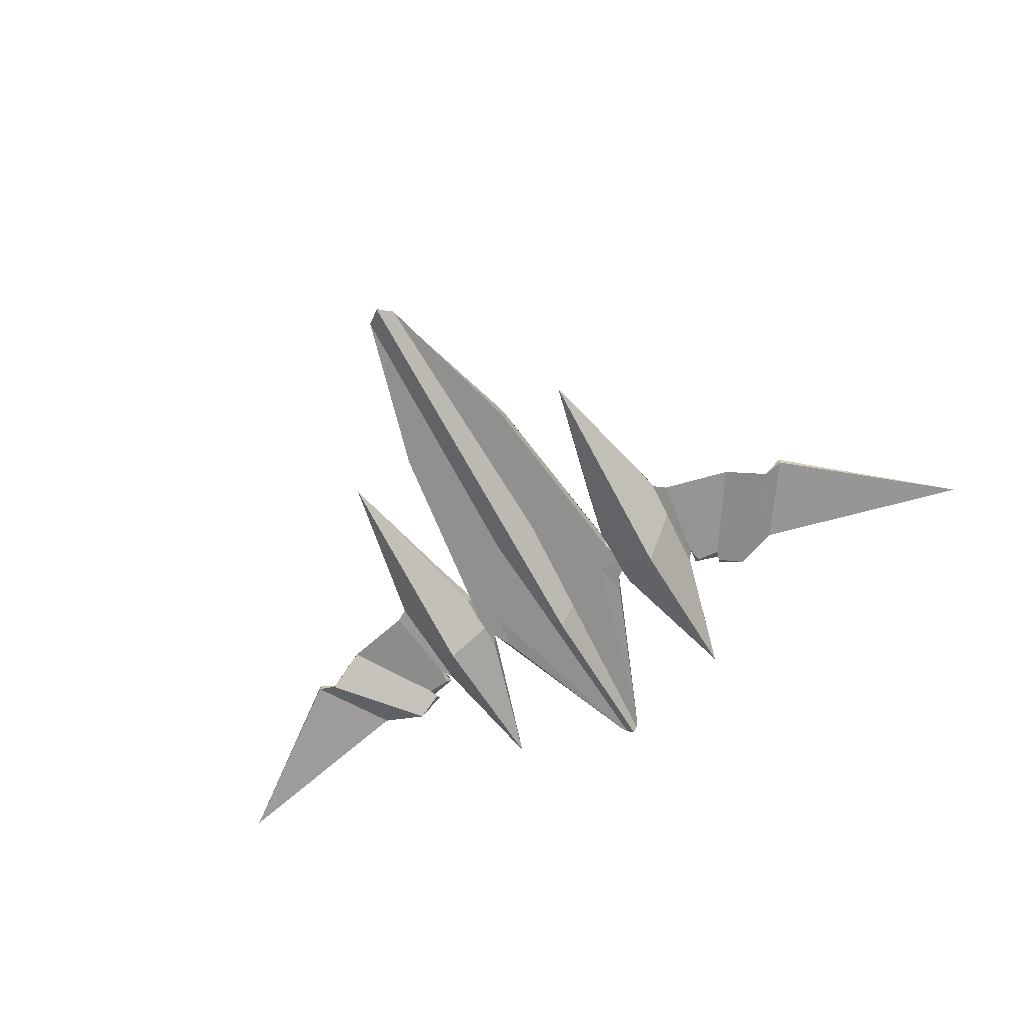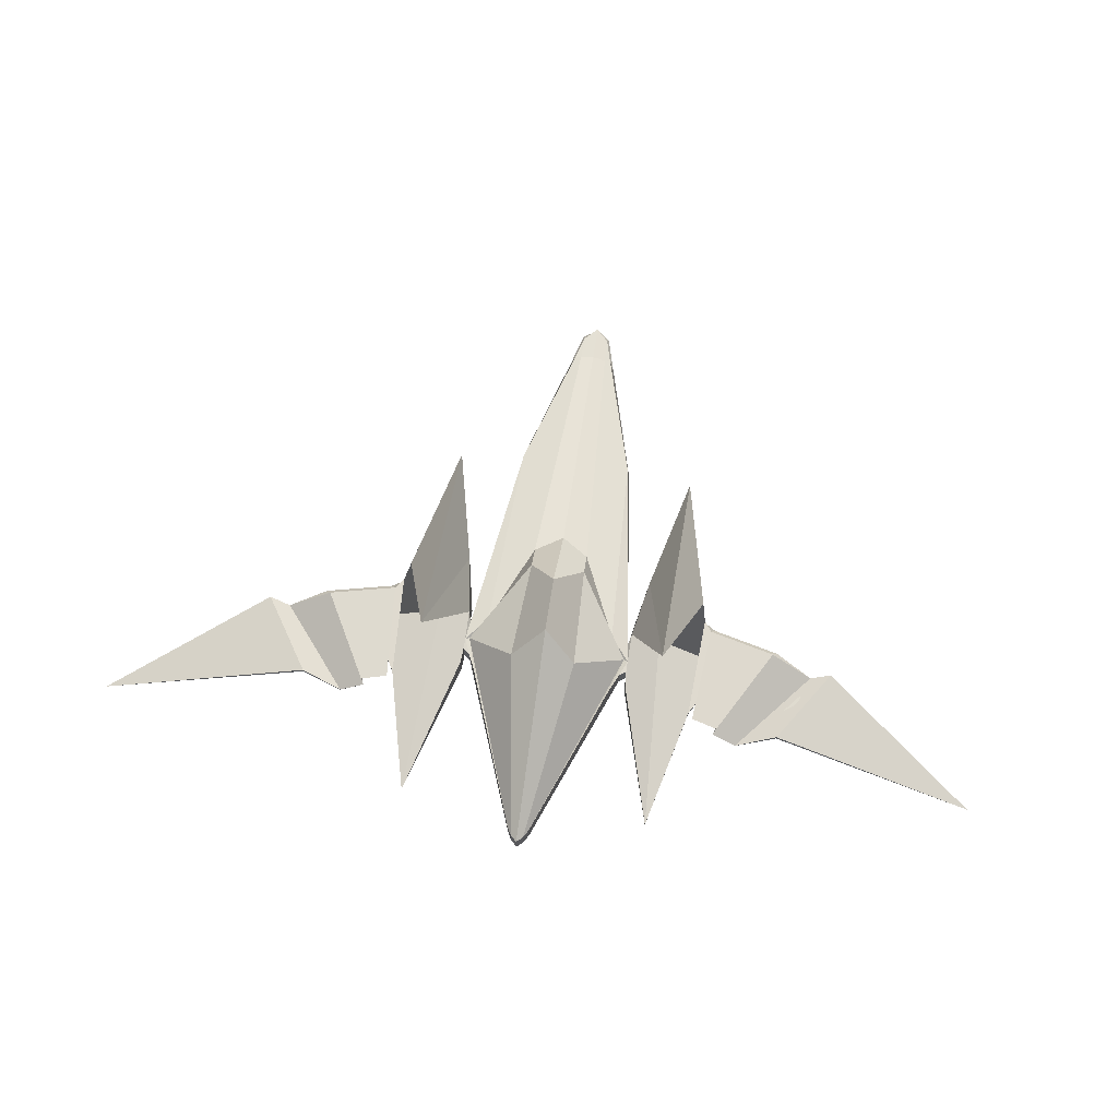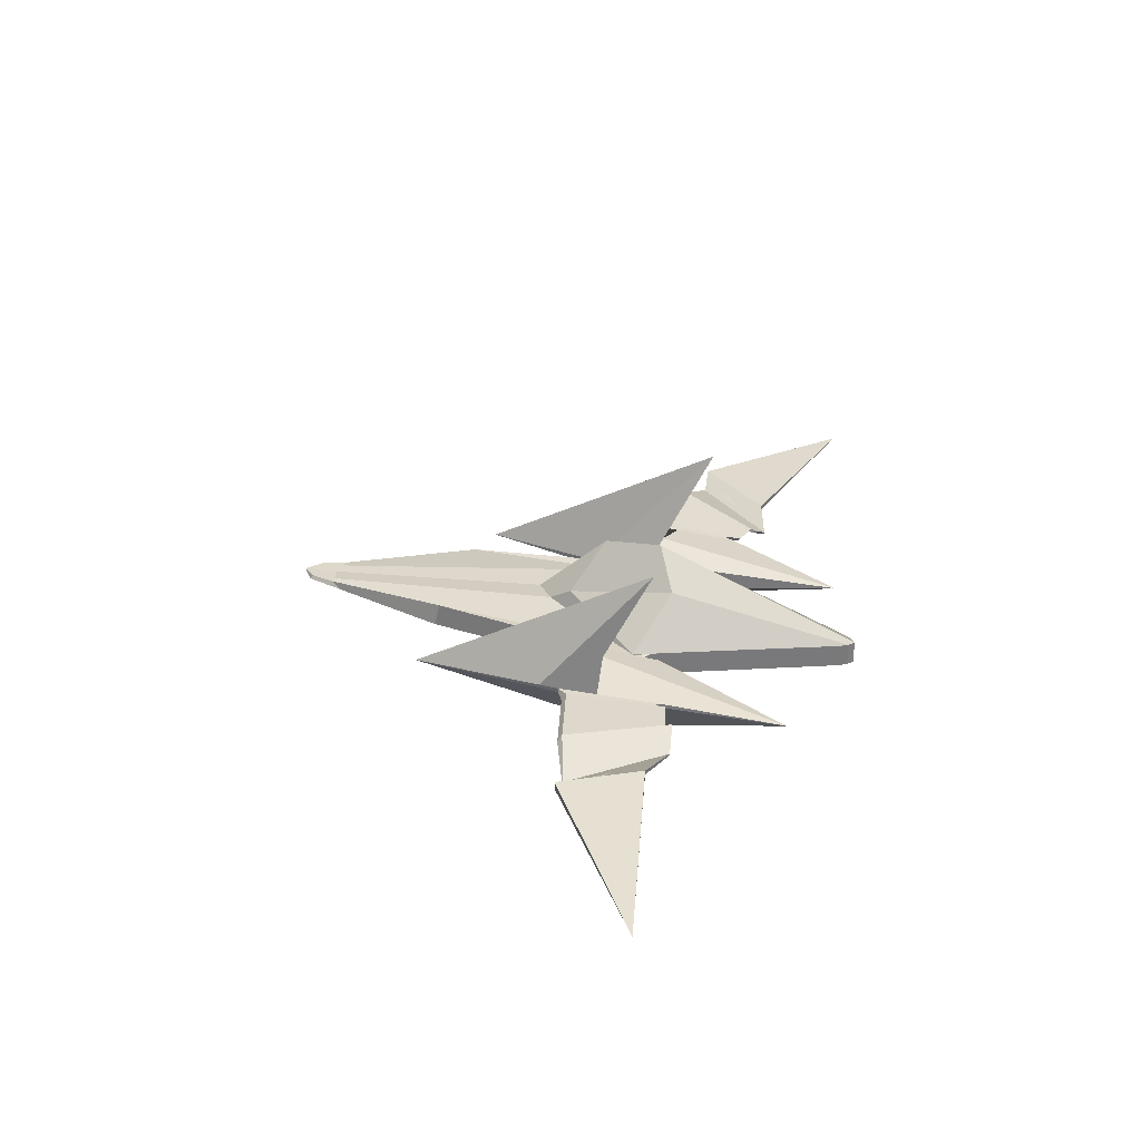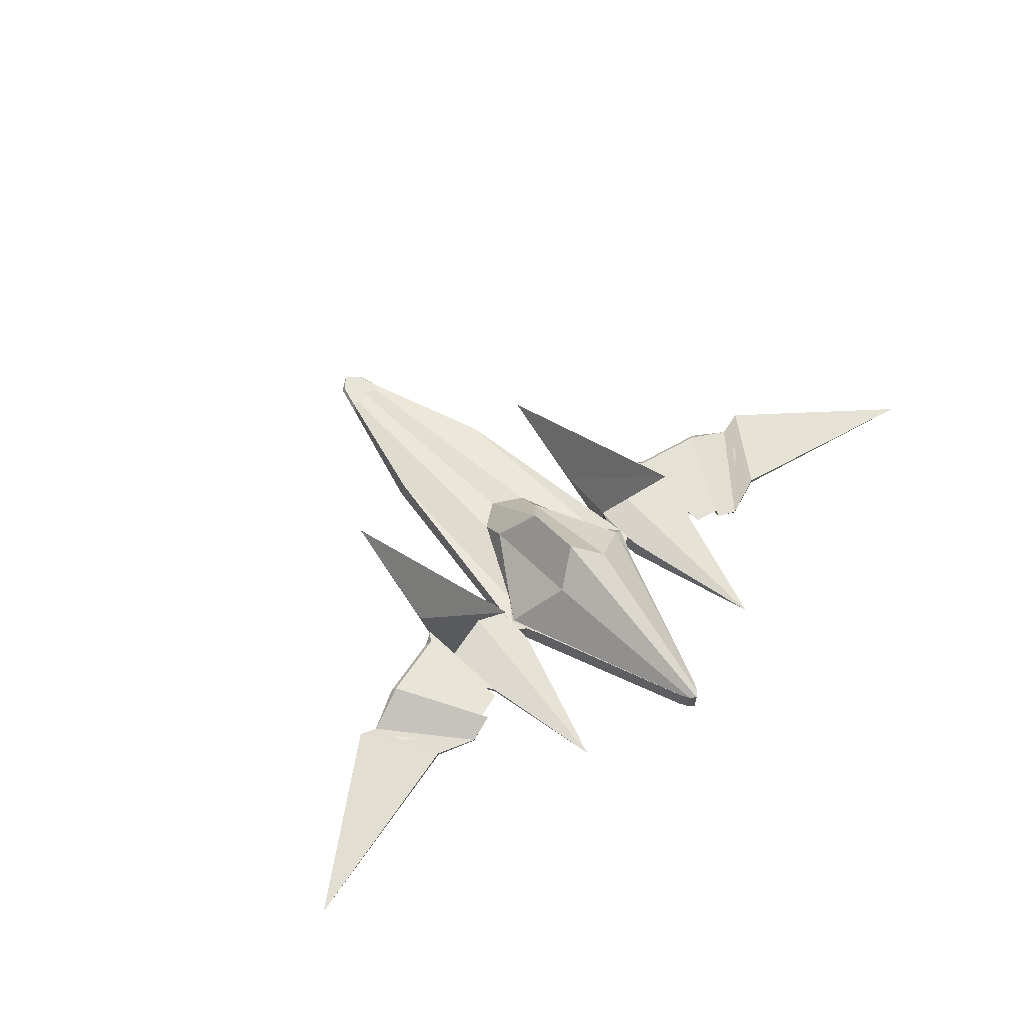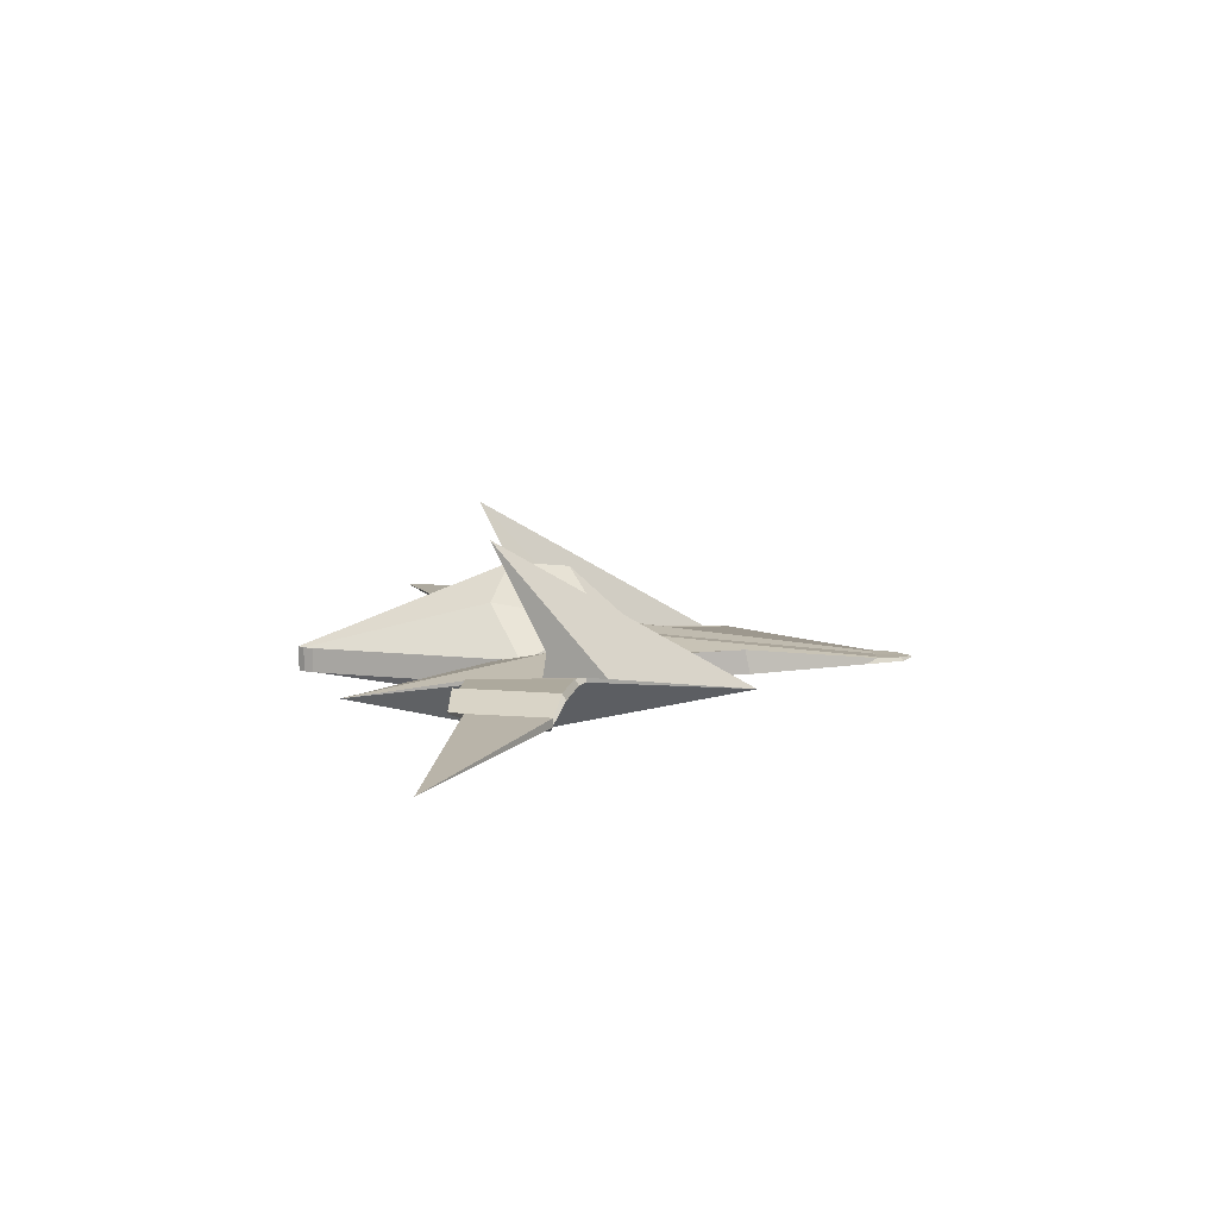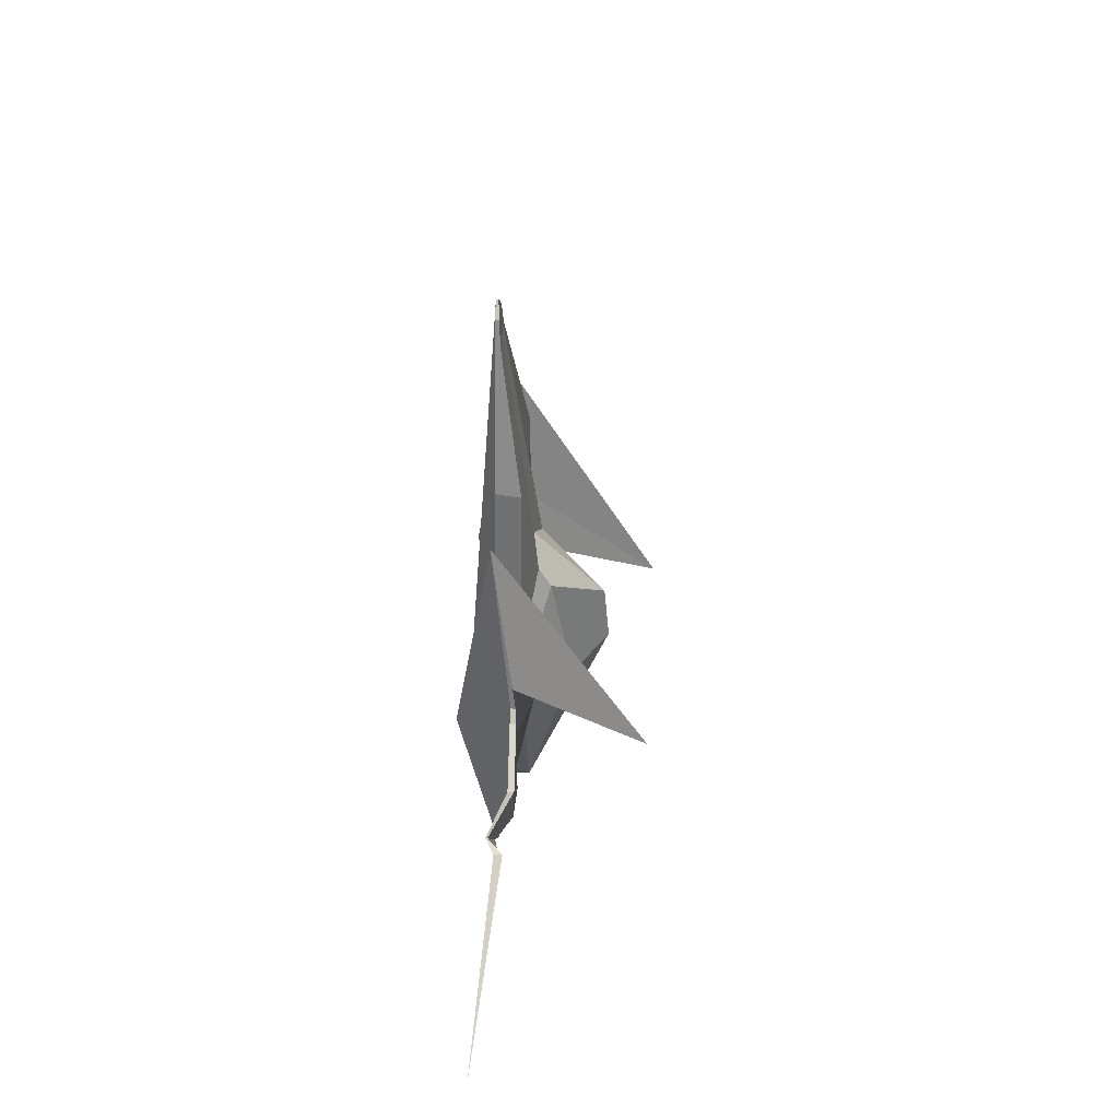
<metadata>
{"format":"obj","ext":"obj","renderer":"f3d","projection":"perspective","resolution":1024,"background":"white","views":[{"elev":-65.7,"azim":28.9,"up":"+Y"},{"elev":69.7,"azim":-171.6,"up":"+Y"},{"elev":32.5,"azim":106.8,"up":"+Y"},{"elev":61.5,"azim":136.7,"up":"+Y"},{"elev":11.0,"azim":-95.4,"up":"+Y"},{"elev":42.5,"azim":93.1,"up":"+Z"}]}
</metadata>
<code>
o Cube
v -1.355 0.01041 -1.964
v -1.347 0.01393 2.097
v 0 0 -2.409
v 0 0.25 -2.409
v -0 0 3.939
v -0 0.025 3.939
v -0.845 0 -0.3853
v -0.8932 0.235 -0.00475
v -0.845 0.2565 -0.3853
v -0.8932 0.001392 0.0623
v -1.663 0.1946 -0.7027
v -1.663 0.2409 -0.7027
v -1.718 0.2485 0.3837
v -1.718 0.2022 0.3837
v -2.004 0.2058 -0.7574
v -1.994 0.2319 -0.8344
v -2.512 0.2863 0.09415
v -2.558 0.2276 0.1306
v -2.226 0.06786 -0.9489
v -2.229 0.04678 -0.9458
v -1.76 0.1941 -0.7309
v -1.713 0.2529 -0.7673
v -1.847 0.2014 0.3048
v -1.734 0.1846 -0.5756
v -1.734 0.2309 -0.5756
v -1.801 0.2602 0.2684
v -2.973 0.06786 -0.0507
v -2.976 0.04678 -0.04757
v -2.667 0.1535 -0.8095
v -1.956 0.2309 -0.9003
v -3.181 0.2215 -0.0314
v -1.976 0.1894 -0.8538
v -2.667 0.102 -0.8095
v -3.181 0.1396 -0.0314
v -4.843 0 -1.279
v -0.06443 0.2497 -2.355
v -0.1526 0 3.826
v -0.06443 0 -2.355
v -0.1342 0.0375 3.795
v -0.1163 0 -2.264
v -0.6068 0.25 2.09
v -0.1163 0.25 -2.264
v -0.6214 0 2.139
v -0.7649 0.25 -0.5578
v -0.8752 0.2286 -0.1906
v -0.2964 0.5101 0.6764
v -0.9183 0.2523 -0.2111
v -0.7029 0 -0.1784
v -0.7649 0.00958 -0.5578
v -0.242 0 0.6954
v -0.9176 0 -0.2121
v -0.2964 0.3876 0.904
v -0.7052 0.2192 0.06274
v -0.1428 0.05 3.53
v -0.207 0.05 3.532
v -0 0.05 3.554
v -0.2656 0 3.419
v -0.9174 0 -0.3293
v -0.9182 0.25 -0.3311
v -0.9242 0.2765 0.1003
v -0.9263 0 -0.0486
v -0.3471 0.7337 -0.4704
v 0 1.085 -0.2464
v -0.1748 0 -0.458
v 0 -0.3236 -0.4822
v -1.235 0.3933 0.03782
v -1.04 0.07878 0.8026
v -0.9169 0 0.2042
v -0.9289 0 -0.4943
v -0.9293 0.25 -0.4952
v -0 0.3244 1.118
v -0 1.034 0.3587
v -1.696 0.246 -0.03124
v -1.675 0.221 0.5983
v -1.288 1.522 -0.5016
v -1.697 0.1994 -0.02374
v -1.343 -0.3684 -0.1907
v 1.355 0.01041 -1.964
v 1.347 0.01393 2.097
v 0.845 0 -0.3853
v 0.8932 0.235 -0.00475
v 0.845 0.2565 -0.3853
v 0.8932 0.001392 0.0623
v 1.663 0.1946 -0.7027
v 1.663 0.2409 -0.7027
v 1.718 0.2485 0.3837
v 1.718 0.2022 0.3837
v 2.004 0.2058 -0.7574
v 1.994 0.2319 -0.8344
v 2.512 0.2863 0.09415
v 2.558 0.2276 0.1306
v 2.226 0.06786 -0.9489
v 2.229 0.04678 -0.9458
v 1.76 0.1941 -0.7309
v 1.713 0.2529 -0.7673
v 1.847 0.2014 0.3048
v 1.734 0.1846 -0.5756
v 1.734 0.2309 -0.5756
v 1.801 0.2602 0.2684
v 2.973 0.06786 -0.0507
v 2.976 0.04678 -0.04757
v 2.667 0.1535 -0.8095
v 1.956 0.2309 -0.9003
v 3.181 0.2215 -0.0314
v 1.976 0.1894 -0.8538
v 2.667 0.102 -0.8095
v 3.181 0.1396 -0.0314
v 4.843 0 -1.279
v 0.06443 0.2497 -2.355
v 0.1526 0 3.826
v 0.06443 0 -2.355
v 0.1342 0.0375 3.795
v 0.1163 0 -2.264
v 0.6068 0.25 2.09
v 0.1163 0.25 -2.264
v 0.6214 0 2.139
v 0.7649 0.25 -0.5578
v 0.8752 0.2286 -0.1906
v 0.2964 0.5101 0.6764
v 0.9183 0.2523 -0.2111
v 0.7029 0 -0.1784
v 0.7649 0.00958 -0.5578
v 0.242 0 0.6954
v 0.9176 0 -0.2121
v 0.2964 0.3876 0.904
v 0.7052 0.2192 0.06274
v 0.1428 0.05 3.53
v 0.207 0.05 3.532
v 0.2656 0 3.419
v 0.9174 0 -0.3293
v 0.9182 0.25 -0.3311
v 0.9242 0.2765 0.1003
v 0.9263 0 -0.0486
v 0.3471 0.7337 -0.4704
v 0.1748 0 -0.458
v 1.235 0.3933 0.03782
v 1.04 0.07878 0.8026
v 0.9169 0 0.2042
v 0.9289 0 -0.4943
v 0.9293 0.25 -0.4952
v 1.696 0.246 -0.03124
v 1.675 0.221 0.5983
v 1.288 1.522 -0.5016
v 1.697 0.1994 -0.02374
v 1.343 -0.3684 -0.1907
f 26 25 22 16 17
f 7 51 58
f 8 47 60
f 38 36 4 3
f 58 59 9 7
f 41 53 47 8
f 40 48 49
f 43 41 8 10
f 3 4 63 65
f 27 19 29 31
f 15 18 28 20 32
f 22 21 15 16
f 17 16 30 19 27
f 25 24 21 22
f 23 26 17 18
f 14 13 26 23
f 11 76 14 23 24
f 13 73 12 25 26
f 34 31 35
f 24 23 18 15 21
f 30 32 20 19
f 16 15 32 30
f 18 17 27 28
f 28 27 31 34
f 20 28 34 33
f 19 20 33 29
f 29 33 35
f 33 34 35
f 5 6 39 37
f 3 65 64 38
f 6 56 54 39
f 40 42 36 38
f 7 9 44 42 40 49
f 37 39 55 57
f 38 64 48 40
f 39 54 55
f 44 45 42
f 47 45 44 9
f 49 48 51 7
f 48 50 37 57 43
f 51 48 43 10
f 47 53 45
f 55 54 52 53 41
f 54 56 71 52
f 10 8 60 61
f 47 9 59
f 51 10 61
f 62 36 42 45
f 62 63 4 36
f 48 64 50
f 65 63 72 71 56 6 5
f 64 65 5 37 50
f 61 60 68
f 99 90 89 95 98
f 80 130 124
f 81 132 120
f 111 3 4 109
f 130 80 82 131
f 114 81 120 126
f 113 122 121
f 116 83 81 114
f 100 104 102 92
f 88 105 93 101 91
f 95 89 88 94
f 90 100 92 103 89
f 98 95 94 97
f 96 91 90 99
f 87 96 99 86
f 84 97 96 87 144
f 86 99 98 85 141
f 107 108 104
f 97 94 88 91 96
f 103 92 93 105
f 89 103 105 88
f 91 101 100 90
f 101 107 104 100
f 93 106 107 101
f 92 102 106 93
f 102 108 106
f 106 108 107
f 5 110 112 6
f 3 111 135 65
f 6 112 127 56
f 113 111 109 115
f 80 122 113 115 117 82
f 110 129 128 112
f 111 113 121 135
f 112 128 127
f 117 115 118
f 120 82 117 118
f 122 80 124 121
f 121 116 129 110 123
f 124 83 116 121
f 120 118 126
f 128 114 126 125 127
f 127 125 71 56
f 83 133 132 81
f 120 131 82
f 124 133 83
f 134 118 115 109
f 134 109 4 63
f 121 123 135
f 135 123 110 5 65
f 133 138 132
f 1 77 76 11
f 2 74 13 14
f 1 11 12
f 12 11 24 25
f 69 70 59 58
f 58 51 77 1 69
f 60 66 75
f 1 70 69
f 68 60 67 2
f 2 75 74
f 57 55 41 43
f 66 60 47 59 70 1
f 73 66 1 12
f 60 75 67
f 74 75 66 73 13
f 76 77 2 14
f 77 51 61 68 2
f 67 75 2
f 78 84 144 145
f 79 87 86 142
f 78 85 84
f 85 98 97 84
f 139 130 131 140
f 130 139 78 145 124
f 132 143 136
f 78 139 140
f 138 79 137 132
f 79 142 143
f 129 116 114 128
f 136 78 140 131 120 132
f 141 85 78 136
f 132 137 143
f 142 86 141 136 143
f 144 87 79 145
f 145 79 138 133 124
f 137 79 143
f 45 46 62
f 53 52 46 45
f 46 72 63 62
f 52 71 72 46
f 118 134 119
f 126 118 119 125
f 119 134 63 72
f 125 119 72 71
f 31 29 35
f 104 108 102

</code>
